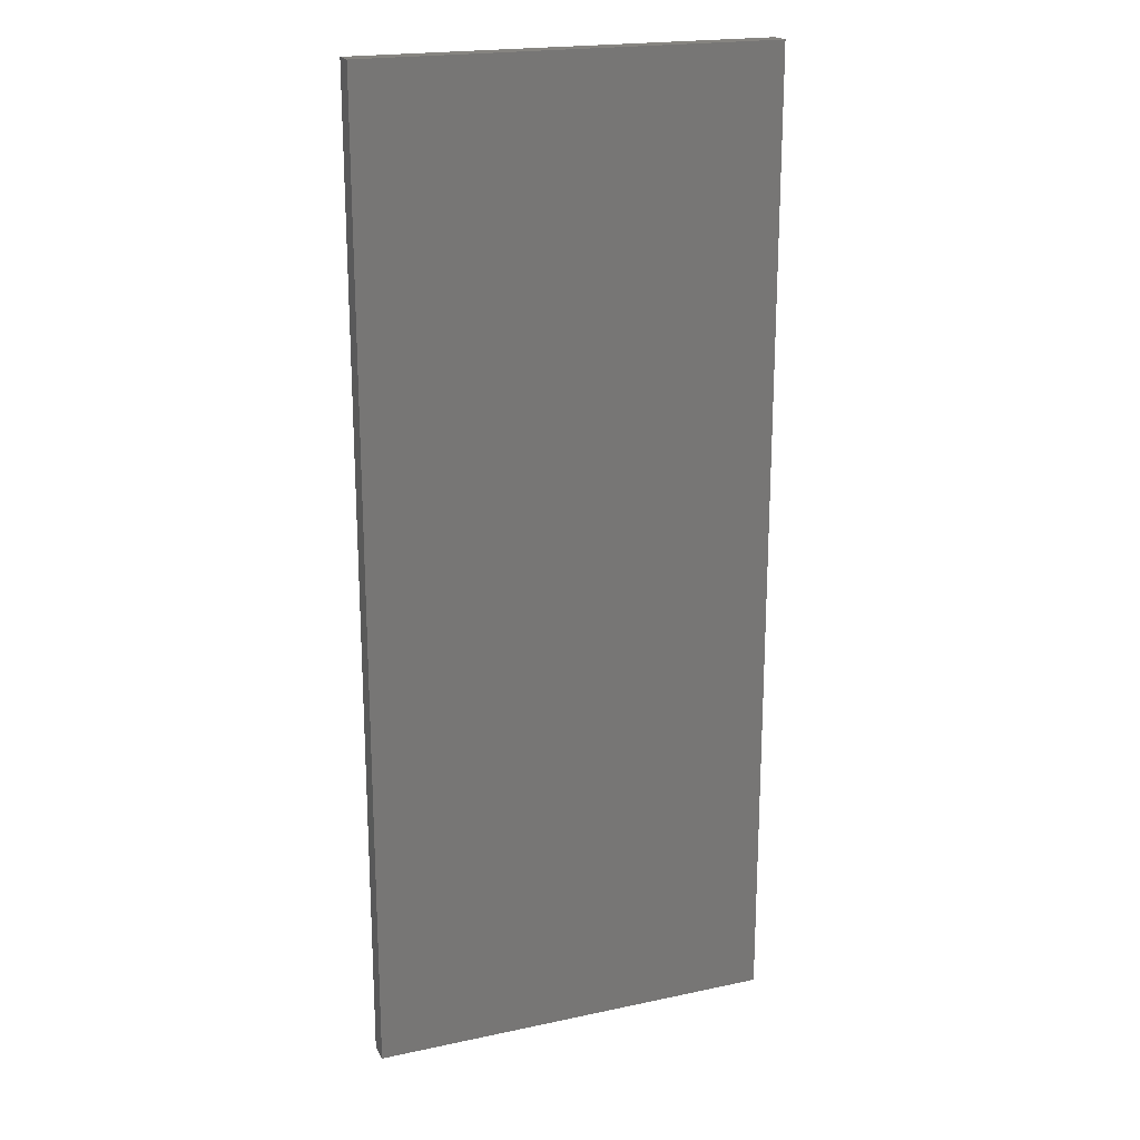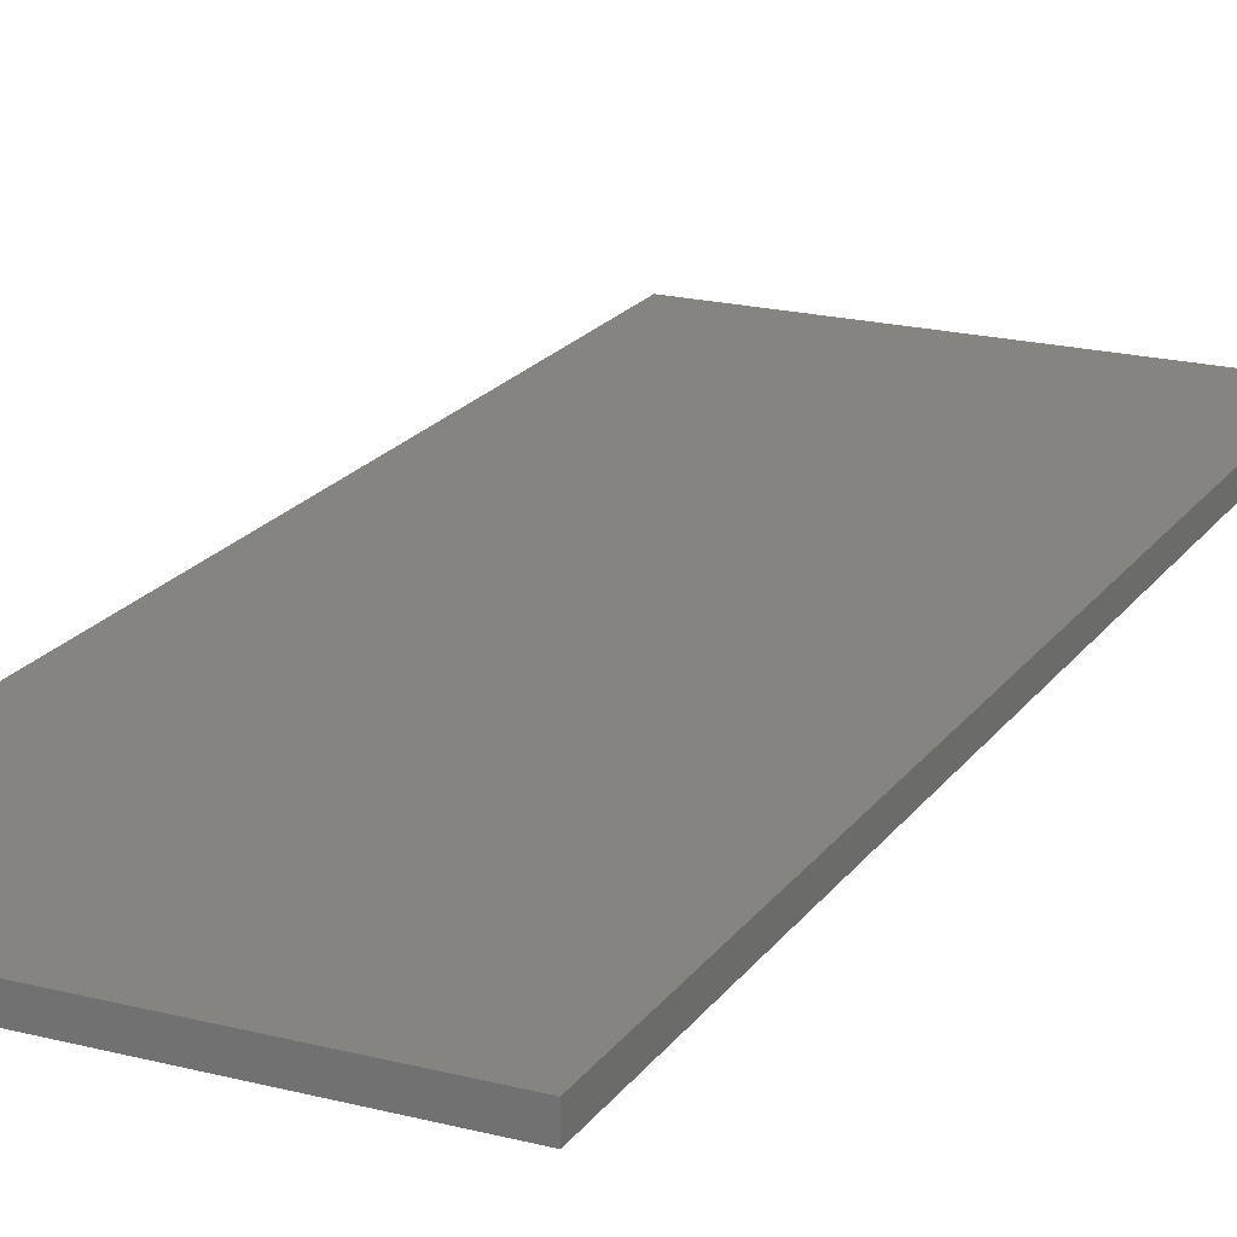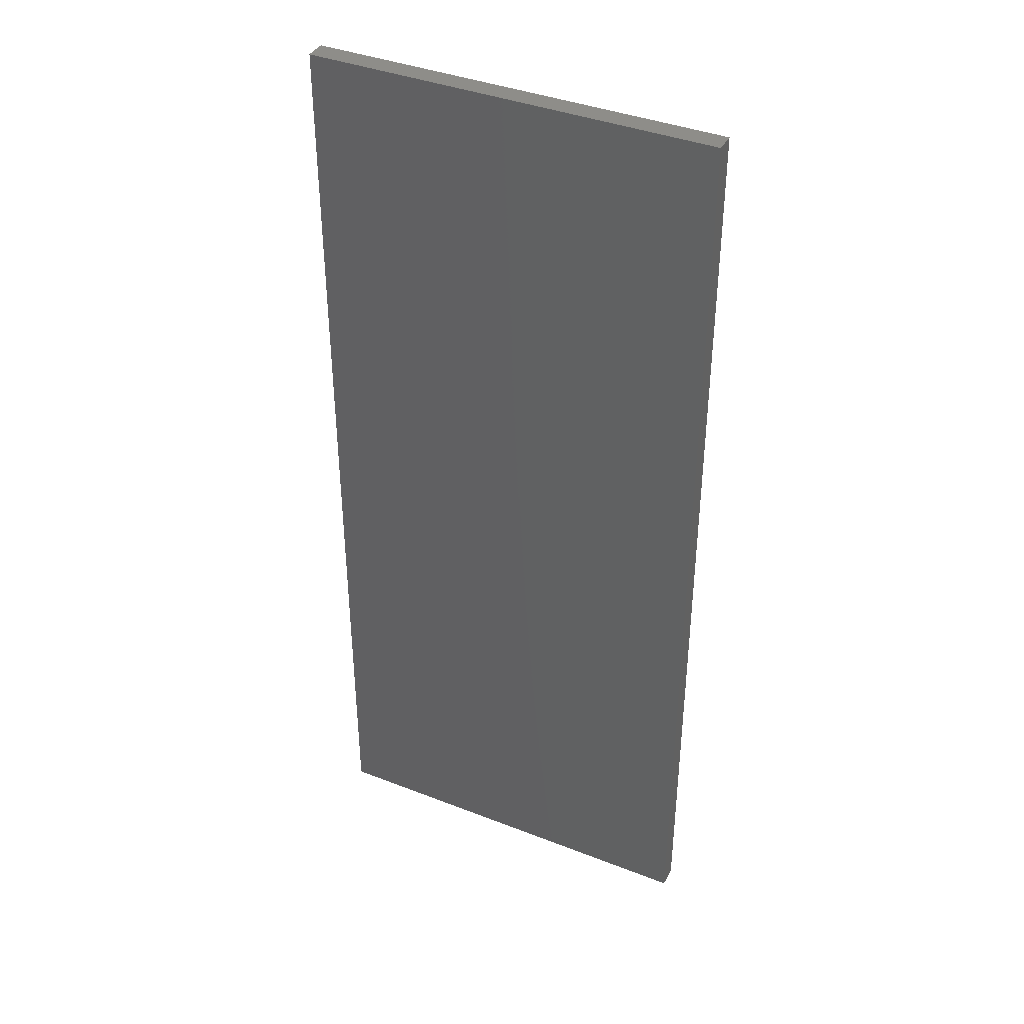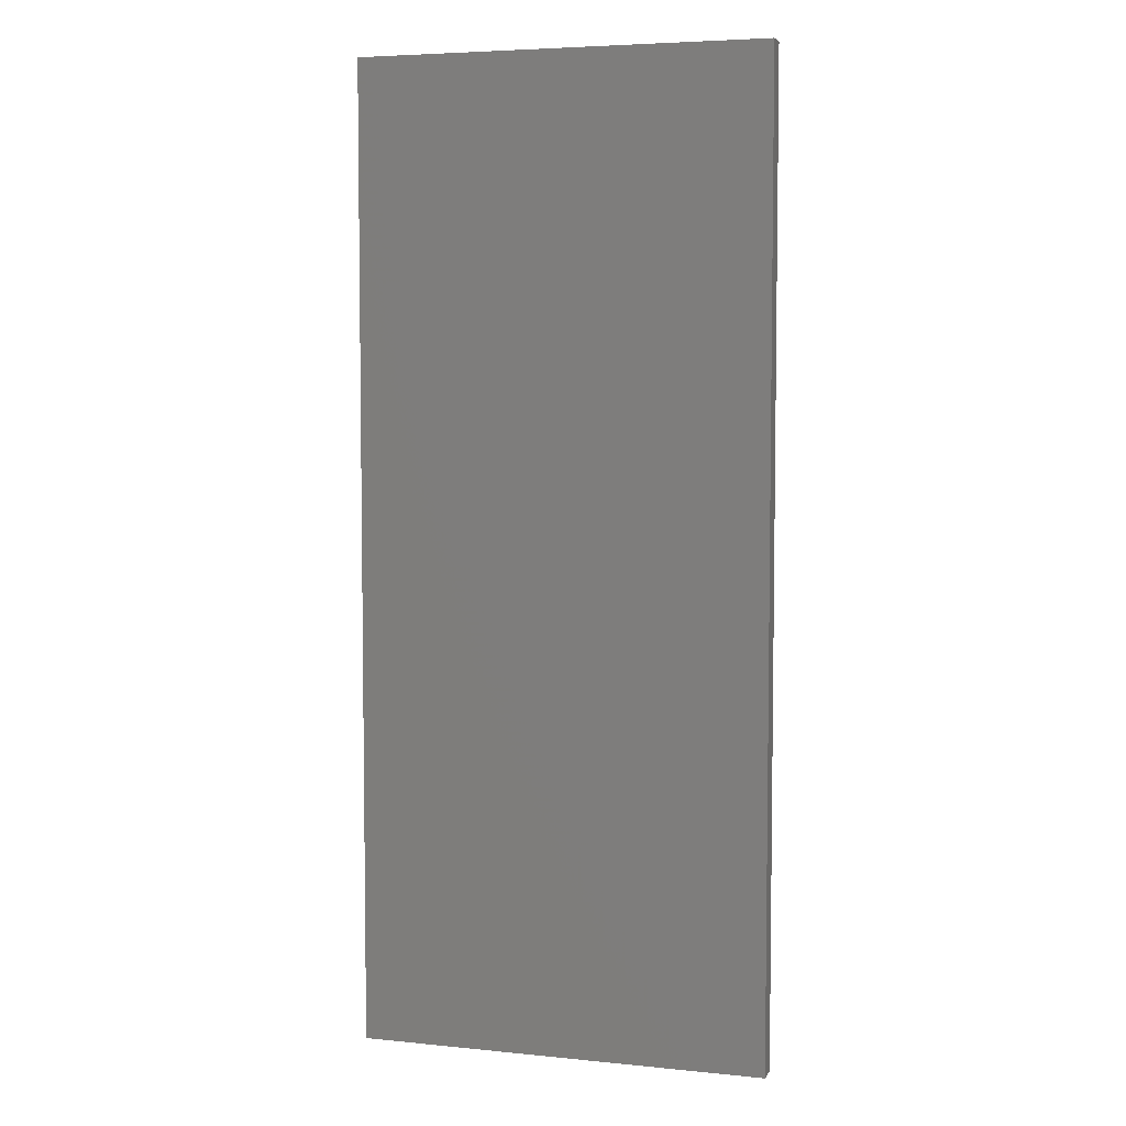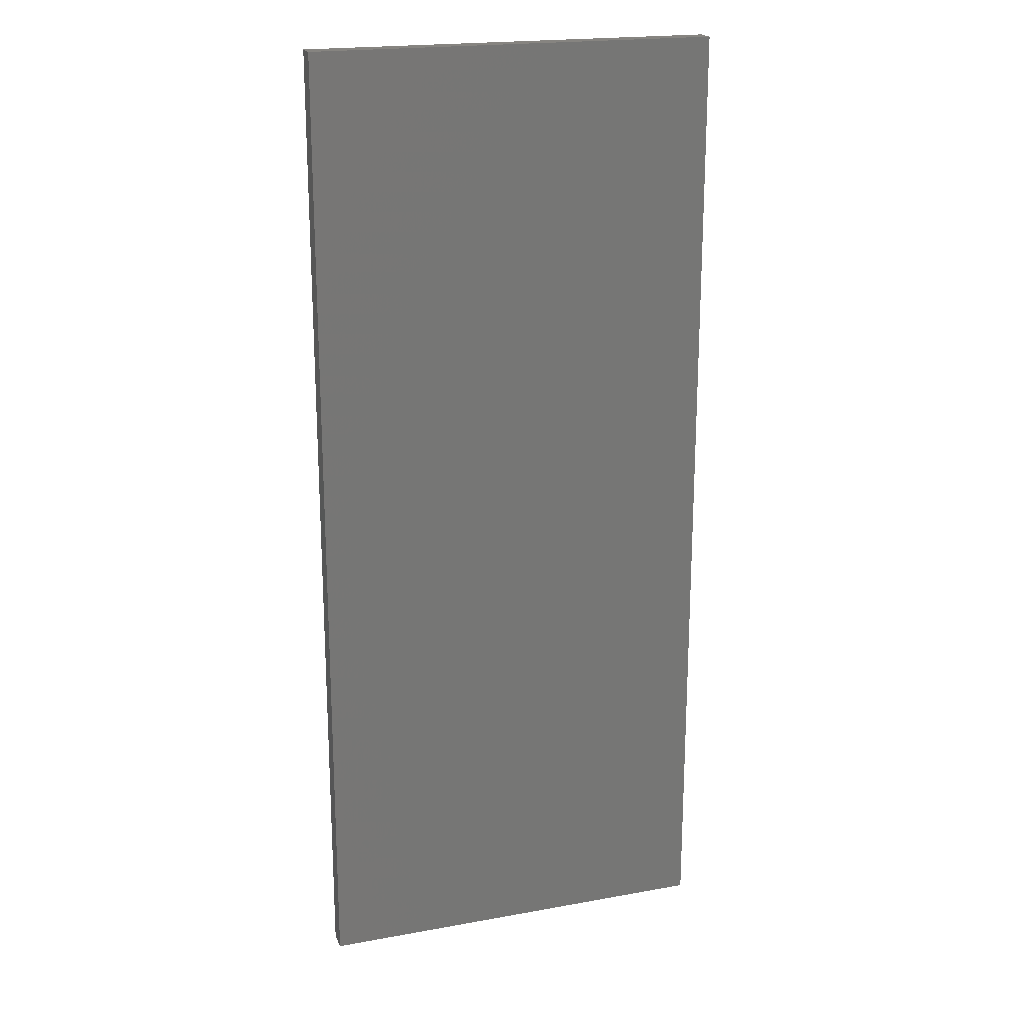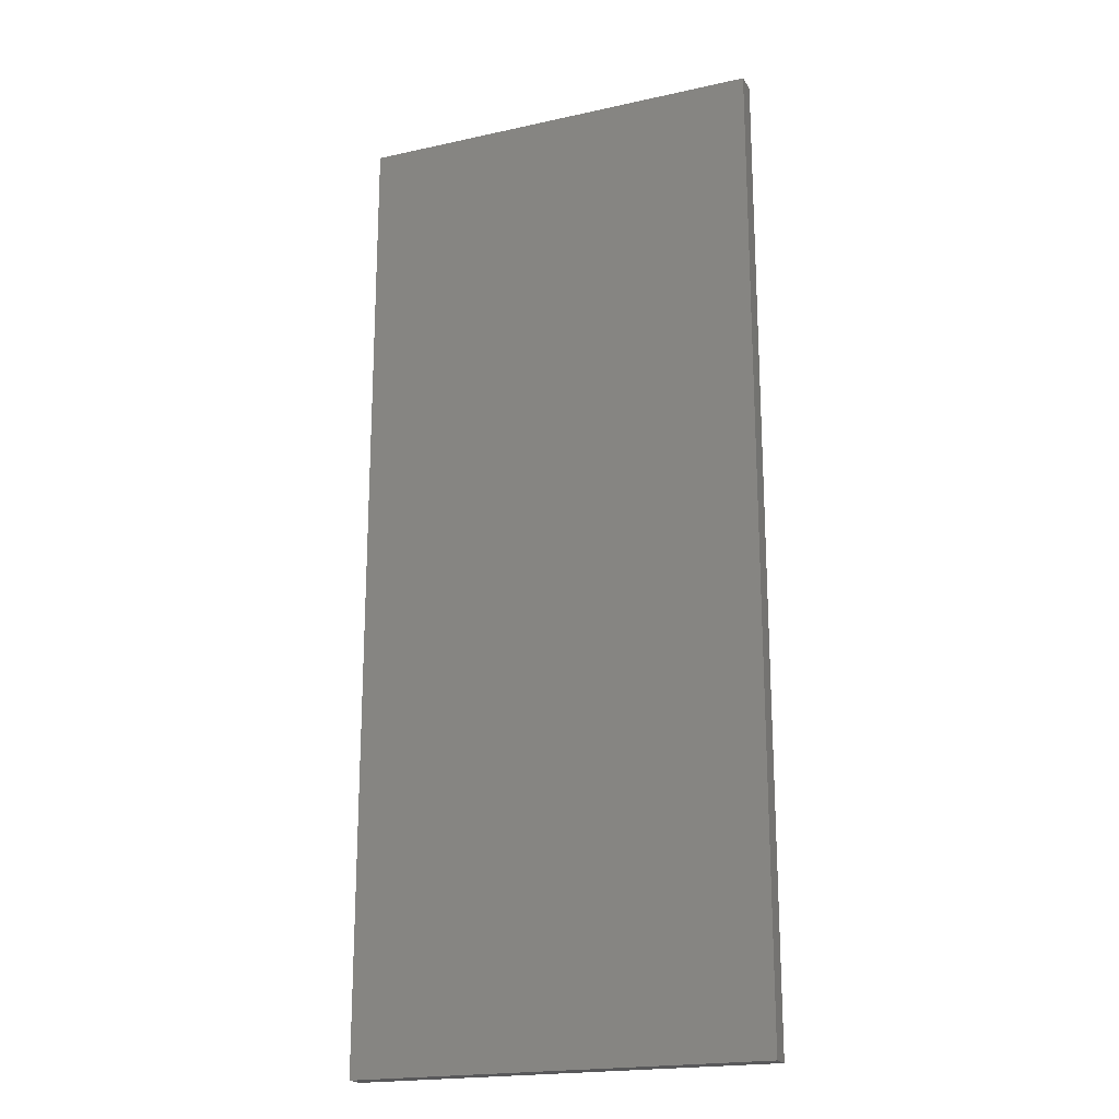
<metadata>
{"format":"stl","ext":"stl","renderer":"f3d","projection":"perspective","resolution":1024,"background":"white","views":[{"elev":20.2,"azim":-21.4,"up":"+Y"},{"elev":20.1,"azim":-154.9,"up":"+Z"},{"elev":39.4,"azim":-154.1,"up":"+Y"},{"elev":5.3,"azim":17.3,"up":"+Y"},{"elev":20.1,"azim":161.6,"up":"+Y"},{"elev":-20.1,"azim":-157.8,"up":"+Y"}]}
</metadata>
<code>
# stl→obj: 8 verts, 12 faces
v -0.3047 -0.7188 0.09375
v -0.3047 -0.7188 0.0625
v 0.3039 -0.7188 0.09375
v 0.3039 -0.7188 0.0625
v 0.3039 0.7266 0.09375
v 0.3039 0.7266 0.0625
v -0.3047 0.7266 0.09375
v -0.3047 0.7266 0.0625
f 1 2 3
f 3 2 4
f 3 4 5
f 5 4 6
f 5 6 7
f 7 6 8
f 7 8 1
f 1 8 2
f 2 8 4
f 4 8 6
f 1 3 7
f 7 3 5

</code>
